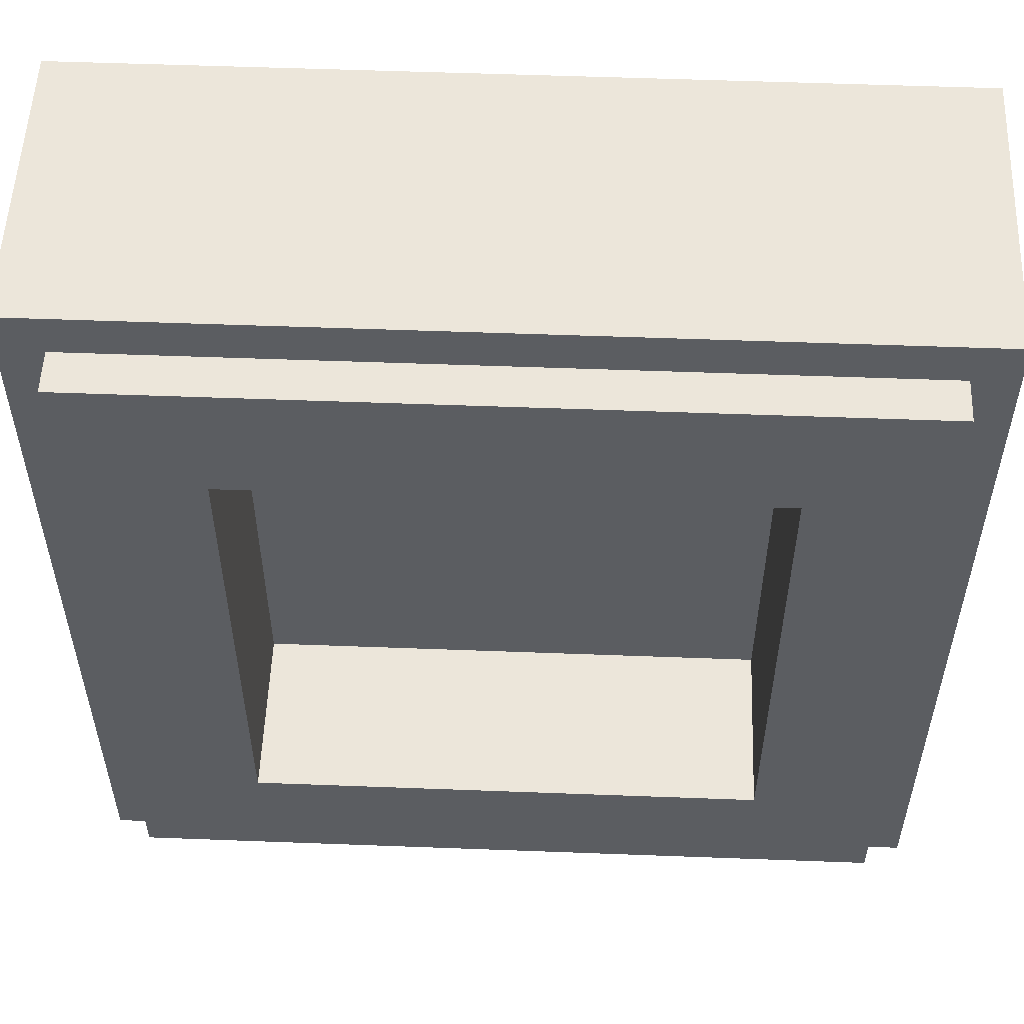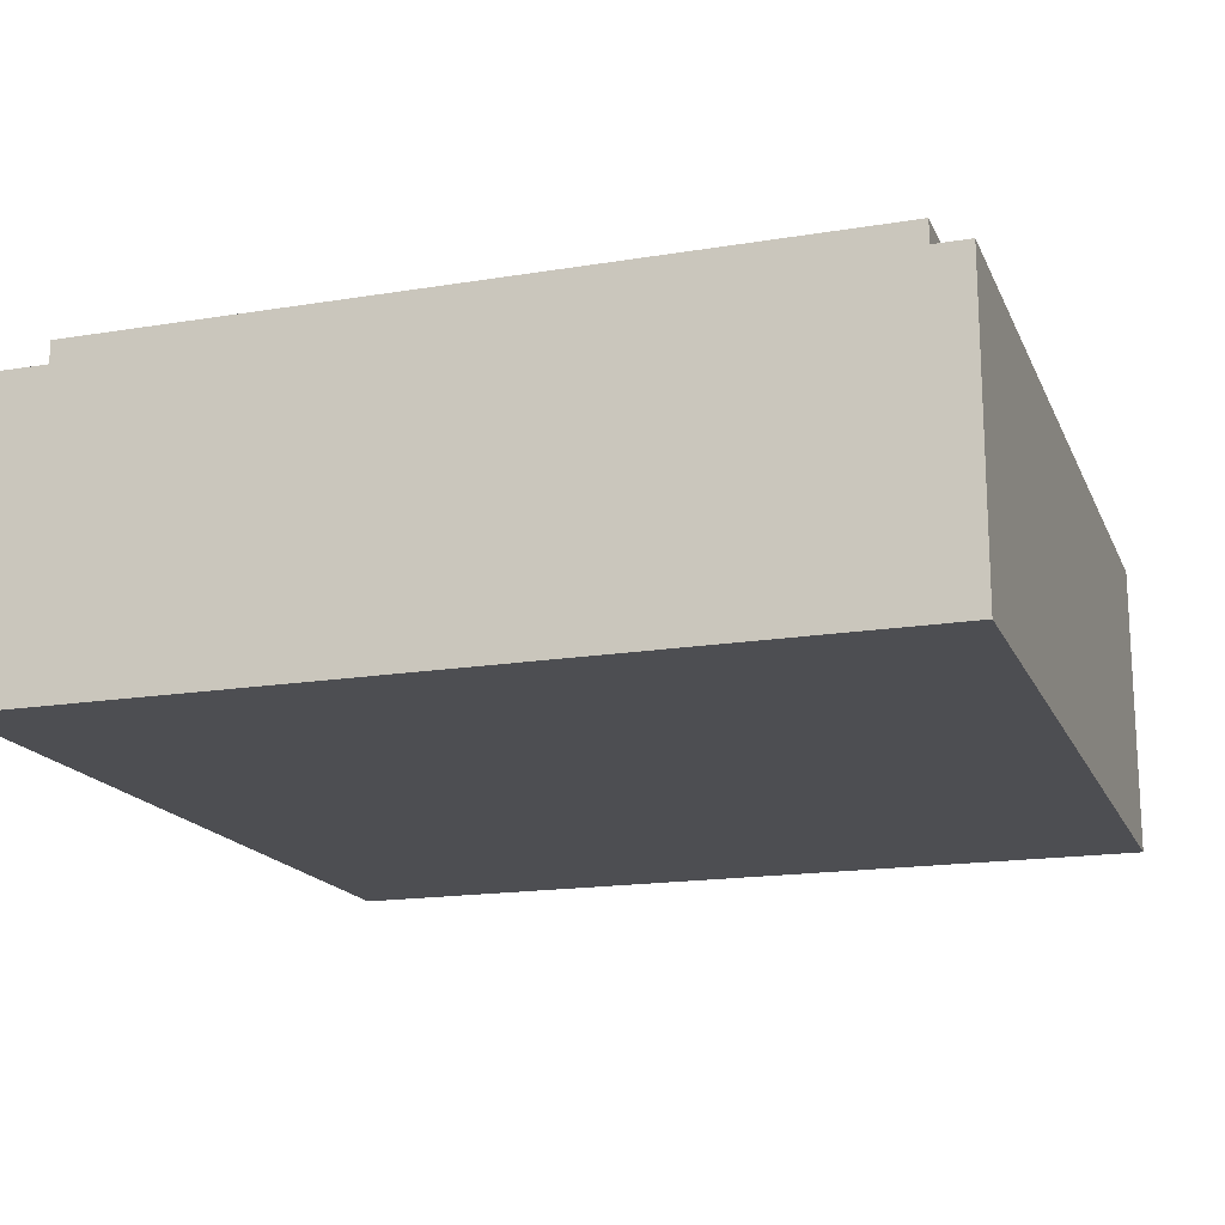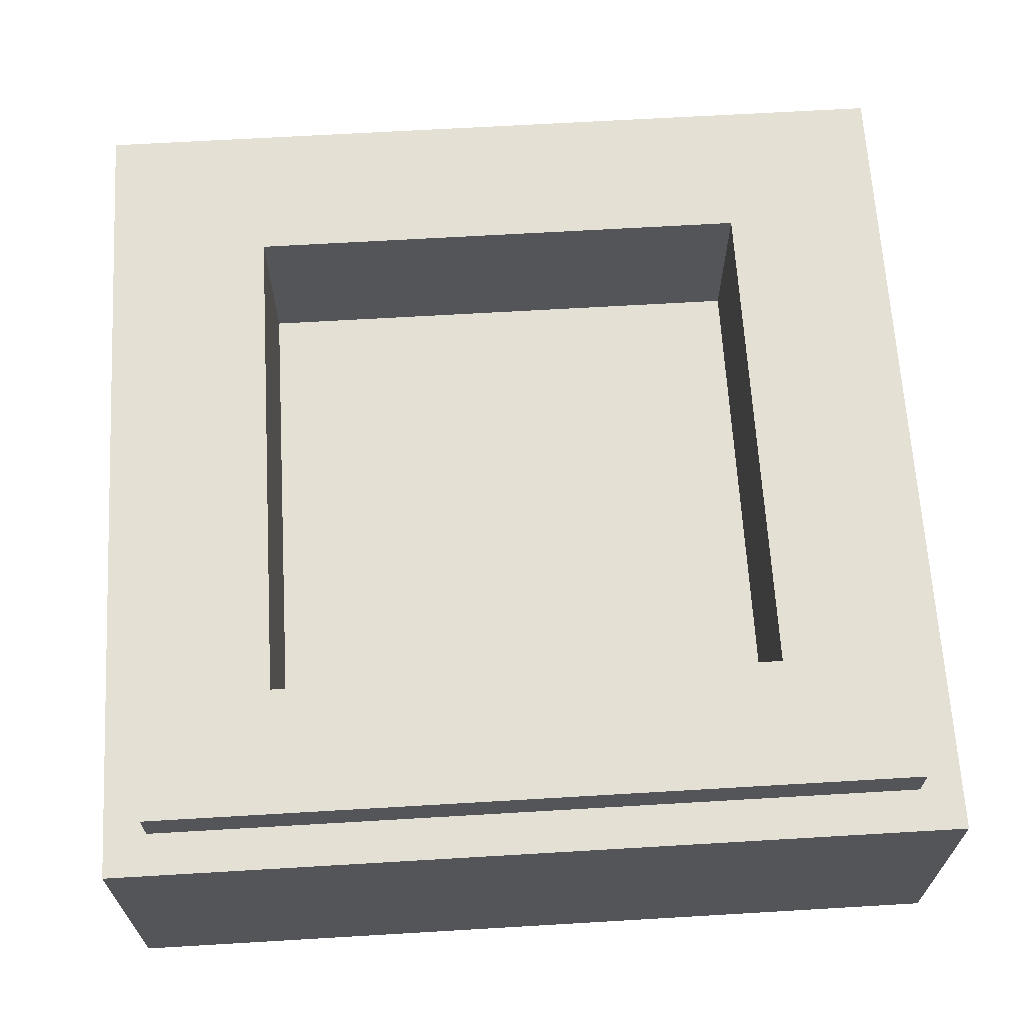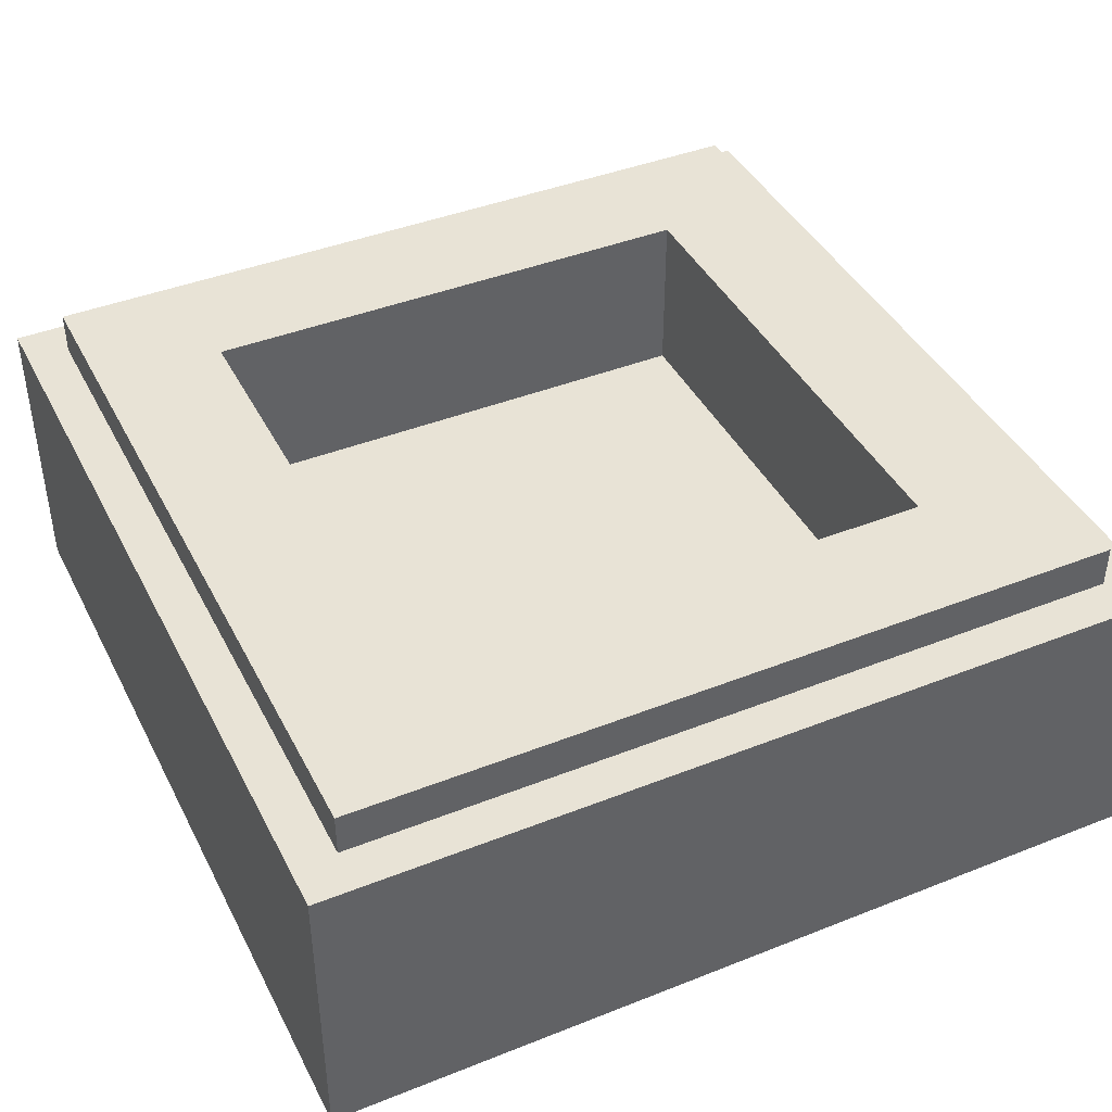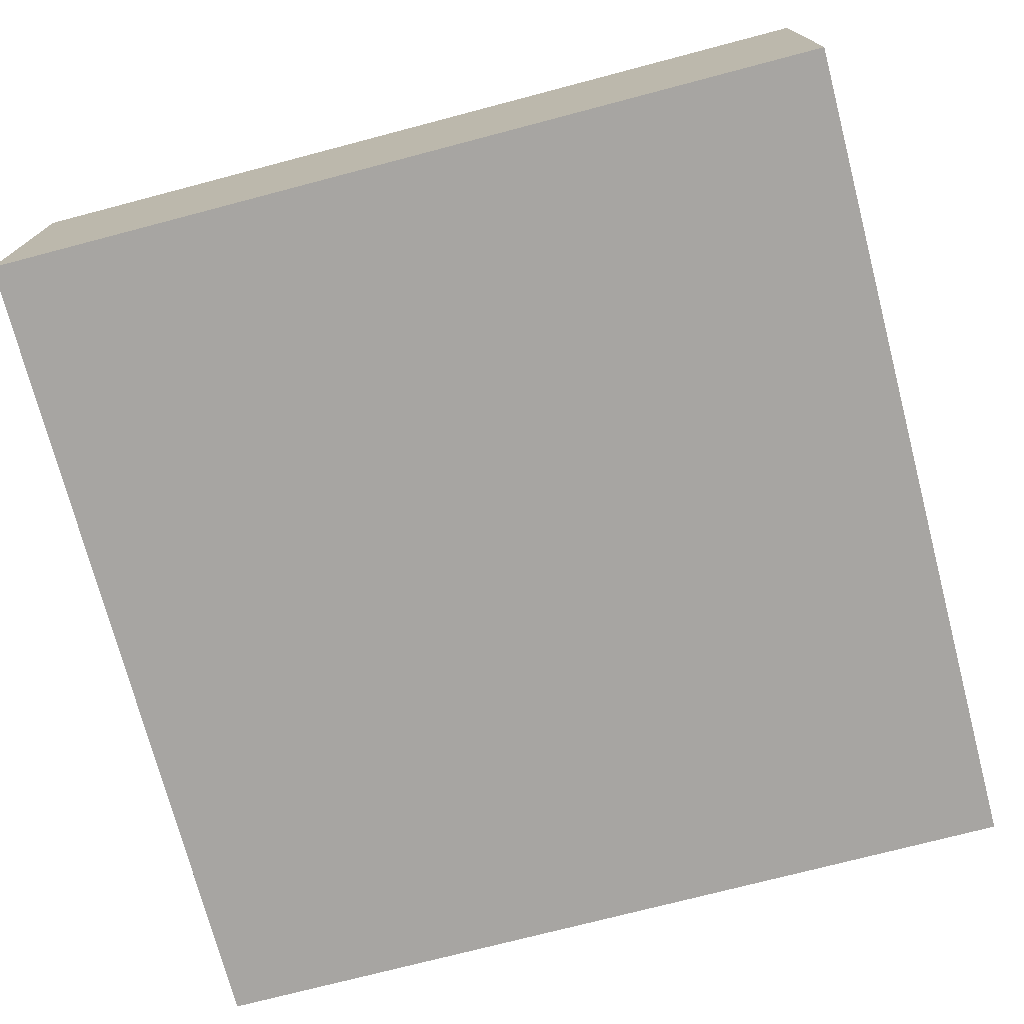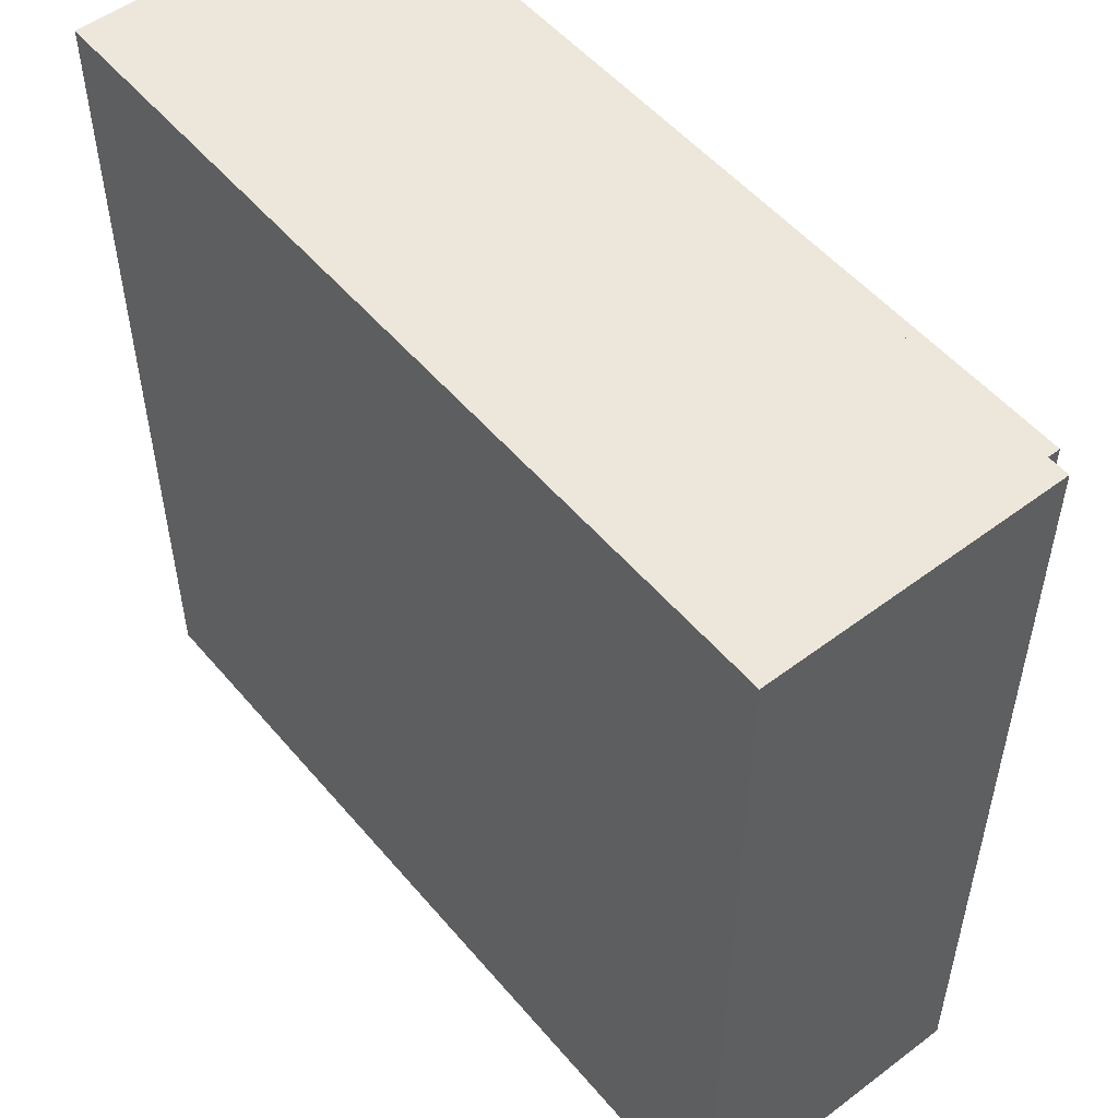
<metadata>
{"format":"obj","ext":"obj","renderer":"f3d","projection":"perspective","resolution":1024,"background":"white","views":[{"elev":54.2,"azim":-177.7,"up":"+Z"},{"elev":-17.1,"azim":108.2,"up":"+Y"},{"elev":65.7,"azim":-93.4,"up":"+Y"},{"elev":41.9,"azim":-25.5,"up":"+Y"},{"elev":-73.9,"azim":104.7,"up":"+Y"},{"elev":52.5,"azim":51.0,"up":"+Z"}]}
</metadata>
<code>
v -0.5 0.35 0.5
v -0.5 0 0.5
v 0.5 0 0.5
v 0.5 0.35 0.5
v -0.5 0.35 -0.5
v -0.5 0 -0.5
v -0.5 0 0.5
v -0.5 0.35 0.5
v 0.5 0.35 -0.5
v 0.5 0 -0.5
v -0.5 0 -0.5
v -0.5 0.35 -0.5
v 0.5 0.35 0.5
v 0.5 0 0.5
v 0.5 0 -0.5
v 0.5 0.35 -0.5
v -0.3 0.2 0.3
v 0.3 0.2 0.3
v 0.3 0.2 -0.3
v -0.3 0.2 -0.3
v -0.3 0.2 0.3
v -0.3 0.4 0.3
v 0.3 0.4 0.3
v 0.3 0.2 0.3
v -0.3 0.2 -0.3
v -0.3 0.4 -0.3
v -0.3 0.4 0.3
v -0.3 0.2 0.3
v 0.3 0.2 -0.3
v 0.3 0.4 -0.3
v -0.3 0.4 -0.3
v -0.3 0.2 -0.3
v 0.3 0.2 0.3
v 0.3 0.4 0.3
v 0.3 0.4 -0.3
v 0.3 0.2 -0.3
v -0.45 0.4 0.45
v -0.45 0.35 0.45
v 0.45 0.35 0.45
v 0.45 0.4 0.45
v -0.45 0.4 -0.45
v -0.45 0.35 -0.45
v -0.45 0.35 0.45
v -0.45 0.4 0.45
v 0.45 0.4 -0.45
v 0.45 0.35 -0.45
v -0.45 0.35 -0.45
v -0.45 0.4 -0.45
v 0.45 0.4 0.45
v 0.45 0.35 0.45
v 0.45 0.35 -0.45
v 0.45 0.4 -0.45
v 0.45 0.4 0.45
v 0.3 0.4 0.3
v -0.3 0.4 0.3
v -0.45 0.4 0.45
v -0.45 0.4 0.45
v -0.3 0.4 0.3
v -0.3 0.4 -0.3
v -0.45 0.4 -0.45
v -0.45 0.4 -0.45
v -0.3 0.4 -0.3
v 0.3 0.4 -0.3
v 0.45 0.4 -0.45
v 0.45 0.4 -0.45
v 0.3 0.4 -0.3
v 0.3 0.4 0.3
v 0.45 0.4 0.45
v 0.5 0.35 0.5
v 0.45 0.35 0.45
v -0.45 0.35 0.45
v -0.5 0.35 0.5
v -0.5 0.35 0.5
v -0.45 0.35 0.45
v -0.45 0.35 -0.45
v -0.5 0.35 -0.5
v -0.5 0.35 -0.5
v -0.45 0.35 -0.45
v 0.45 0.35 -0.45
v 0.5 0.35 -0.5
v 0.5 0.35 -0.5
v 0.45 0.35 -0.45
v 0.45 0.35 0.45
v 0.5 0.35 0.5
v 0.3 0 0.21
v 0.45 0 0.055
v 0.405 0 0.18
v 0.265 0 0.385
v 0.265 0 0.385
v 0.405 0 0.18
v 0.45 0 0.255
v 0.45 0 0.455
v 0.45 0 0.255
v 0.45 0 0.055
v 0.5 0 0.5
v -0.175 0 0.19
v 0.09 0 0.21
v 0.265 0 0.385
v -0.45 0 0.45
v -0.05 0 -0.45
v -0.255 0 -0.45
v -0.5 0 -0.5
v 0.5 0 -0.5
v 0.265 0 0.385
v 0.45 0 0.455
v -0.45 0 0.45
v -0.45 0 0.45
v 0.45 0 0.455
v 0.5 0 0.5
v -0.5 0 0.5
v 0.09 0 0.1
v 0.09 0 0.21
v -0.175 0 0.19
v 0.33 0 0.08
v 0.45 0 0.005
v 0.45 0 0.055
v 0.3 0 0.21
v 0.195 0 0.155
v 0.09 0 0.21
v 0.09 0 0.1
v 0.24 0 -0.04
v 0.265 0 0.385
v 0.09 0 0.21
v 0.195 0 0.155
v 0.265 0 -0.085
v 0.345 0 -0.23
v 0.42 0 -0.17
v 0.365 0 -0.055
v -0.395 0 -0.255
v -0.195 0 -0.075
v -0.175 0 0.19
v -0.45 0 0.45
v -0.015 0 0.03
v 0.24 0 -0.04
v 0.09 0 0.1
v -0.175 0 0.19
v -0.085 0 -0.075
v 0.05 0 -0.225
v -0.015 0 0.03
v -0.175 0 0.19
v -0.195 0 -0.075
v -0.085 0 -0.075
v -0.175 0 0.19
v -0.195 0 -0.075
v -0.395 0 -0.255
v -0.135 0 -0.195
v -0.085 0 -0.075
v -0.195 0 -0.075
v -0.135 0 -0.195
v 0.05 0 -0.225
v -0.205 0 -0.29
v 0.05 0 -0.225
v -0.135 0 -0.195
v -0.395 0 -0.255
v -0.395 0 -0.255
v -0.45 0 0.45
v -0.45 0 -0.45
v -0.45 0 -0.45
v -0.45 0 0.45
v -0.5 0 0.5
v -0.5 0 -0.5
v 0.085 0 -0.07
v -0.015 0 0.03
v 0.05 0 -0.225
v 0.09 0 -0.255
v -0.255 0 -0.45
v -0.175 0 -0.4
v -0.395 0 -0.255
v -0.45 0 -0.45
v -0.5 0 -0.5
v -0.255 0 -0.45
v -0.45 0 -0.45
v 0.5 0 0.5
v 0.45 0 0.455
v 0.45 0 0.255
v 0.45 0 0.055
v 0.45 0 0.255
v 0.405 0 0.18
v 0.3 0 0.21
v 0.265 0 0.385
v 0.195 0 0.155
v 0.24 0 -0.04
v 0.24 0 -0.04
v -0.015 0 0.03
v 0.085 0 -0.07
v 0.265 0 -0.085
v -0.075 0 -0.335
v -0.205 0 -0.29
v -0.05 0 -0.45
v 0.005 0 -0.45
v -0.205 0 -0.29
v -0.395 0 -0.255
v -0.175 0 -0.4
v -0.05 0 -0.45
v -0.255 0 -0.45
v -0.05 0 -0.45
v -0.175 0 -0.4
v 0.5 0 -0.5
v 0.5 0 0.5
v 0.45 0 0.005
v 0.45 0 -0.45
v 0.5 0 0.5
v 0.45 0 0.055
v 0.45 0 0.005
v 0.085 0 -0.07
v 0.09 0 -0.255
v 0.23 0 -0.18
v 0.265 0 -0.085
v 0.005 0 -0.45
v 0.5 0 -0.5
v 0.45 0 -0.45
v 0.09 0 -0.255
v -0.075 0 -0.335
v 0.125 0 -0.365
v 0.17 0 -0.26
v 0.05 0 -0.225
v -0.205 0 -0.29
v -0.075 0 -0.335
v 0.09 0 -0.255
v 0.42 0 -0.17
v 0.415 0 -0.325
v 0.45 0 -0.45
v 0.45 0 0.005
v 0.33 0 0.08
v 0.3 0 0.21
v 0.24 0 -0.04
v 0.265 0 -0.085
v 0.43 0 -0.04
v 0.45 0 0.005
v 0.33 0 0.08
v 0.365 0 -0.055
v 0.42 0 -0.17
v 0.43 0 -0.04
v 0.365 0 -0.055
v 0.43 0 -0.04
v 0.42 0 -0.17
v 0.45 0 0.005
v 0.265 0 -0.085
v 0.365 0 -0.055
v 0.33 0 0.08
v 0.4 0 -0.21
v 0.42 0 -0.17
v 0.345 0 -0.23
v 0.335 0 -0.335
v 0.23 0 -0.18
v 0.17 0 -0.26
v 0.24 0 -0.395
v 0.45 0 -0.45
v 0.335 0 -0.335
v 0.17 0 -0.26
v 0.17 0 -0.26
v 0.23 0 -0.18
v 0.09 0 -0.255
v 0.345 0 -0.23
v 0.265 0 -0.085
v 0.23 0 -0.18
v 0.335 0 -0.335
v 0.4 0 -0.21
v 0.415 0 -0.325
v 0.42 0 -0.17
v 0.335 0 -0.335
v 0.45 0 -0.45
v 0.415 0 -0.325
v 0.345 0 -0.23
v 0.4 0 -0.21
v 0.345 0 -0.23
v 0.415 0 -0.325
v 0.125 0 -0.42
v 0.24 0 -0.395
v 0.125 0 -0.365
v 0.45 0 -0.45
v 0.24 0 -0.395
v 0.125 0 -0.42
v 0.005 0 -0.45
v 0.005 0 -0.45
v 0.125 0 -0.42
v 0.125 0 -0.365
v -0.075 0 -0.335
v 0.17 0 -0.26
v 0.125 0 -0.365
v 0.24 0 -0.395
v -0.05 0 -0.45
v 0.5 0 -0.5
v 0.005 0 -0.45
g mesh1786093
f 1 2 3
f 3 4 1
f 5 6 7
f 7 8 5
f 9 10 11
f 11 12 9
f 13 14 15
f 15 16 13
g mesh1786095
f 17 18 19
f 19 20 17
f 21 22 23
f 23 24 21
f 25 26 27
f 27 28 25
f 29 30 31
f 31 32 29
f 33 34 35
f 35 36 33
g mesh1786097
f 37 38 39
f 39 40 37
f 41 42 43
f 43 44 41
f 45 46 47
f 47 48 45
f 49 50 51
f 51 52 49
g mesh1786099
f 53 54 55
f 55 56 53
f 57 58 59
f 59 60 57
f 61 62 63
f 63 64 61
f 65 66 67
f 67 68 65
g mesh1786100
f 69 70 71
f 71 72 69
f 73 74 75
f 75 76 73
f 77 78 79
f 79 80 77
f 81 82 83
f 83 84 81
f 85 86 87
f 87 88 85
f 89 90 91
f 91 92 89
f 93 94 95
f 96 97 98
f 98 99 96
f 100 101 102
f 102 103 100
f 104 105 106
f 107 108 109
f 109 110 107
f 111 112 113
f 114 115 116
f 116 117 114
f 118 119 120
f 120 121 118
f 122 123 124
f 125 126 127
f 127 128 125
f 129 130 131
f 131 132 129
f 133 134 135
f 135 136 133
f 137 138 139
f 139 140 137
f 141 142 143
f 144 145 146
f 147 148 149
f 149 150 147
f 151 152 153
f 153 154 151
f 155 156 157
f 158 159 160
f 160 161 158
f 162 163 164
f 164 165 162
f 166 167 168
f 168 169 166
f 170 171 172
f 173 174 175
f 176 177 178
f 179 180 181
f 181 182 179
f 183 184 185
f 185 186 183
f 187 188 189
f 189 190 187
f 191 192 193
f 193 194 191
f 195 196 197
f 198 199 200
f 200 201 198
f 202 203 204
f 205 206 207
f 207 208 205
f 209 210 211
f 212 213 214
f 214 215 212
f 216 217 218
f 218 219 216
f 220 221 222
f 222 223 220
f 224 225 226
f 226 227 224
f 228 229 230
f 230 231 228
f 232 233 234
f 235 236 237
f 238 239 240
f 241 242 243
f 244 245 246
f 247 248 249
f 249 250 247
f 251 252 253
f 254 255 256
f 256 257 254
f 258 259 260
f 261 262 263
f 263 264 261
f 265 266 267
f 268 269 270
f 271 272 273
f 273 274 271
f 275 276 277
f 277 278 275
f 279 280 281
f 282 283 284

</code>
